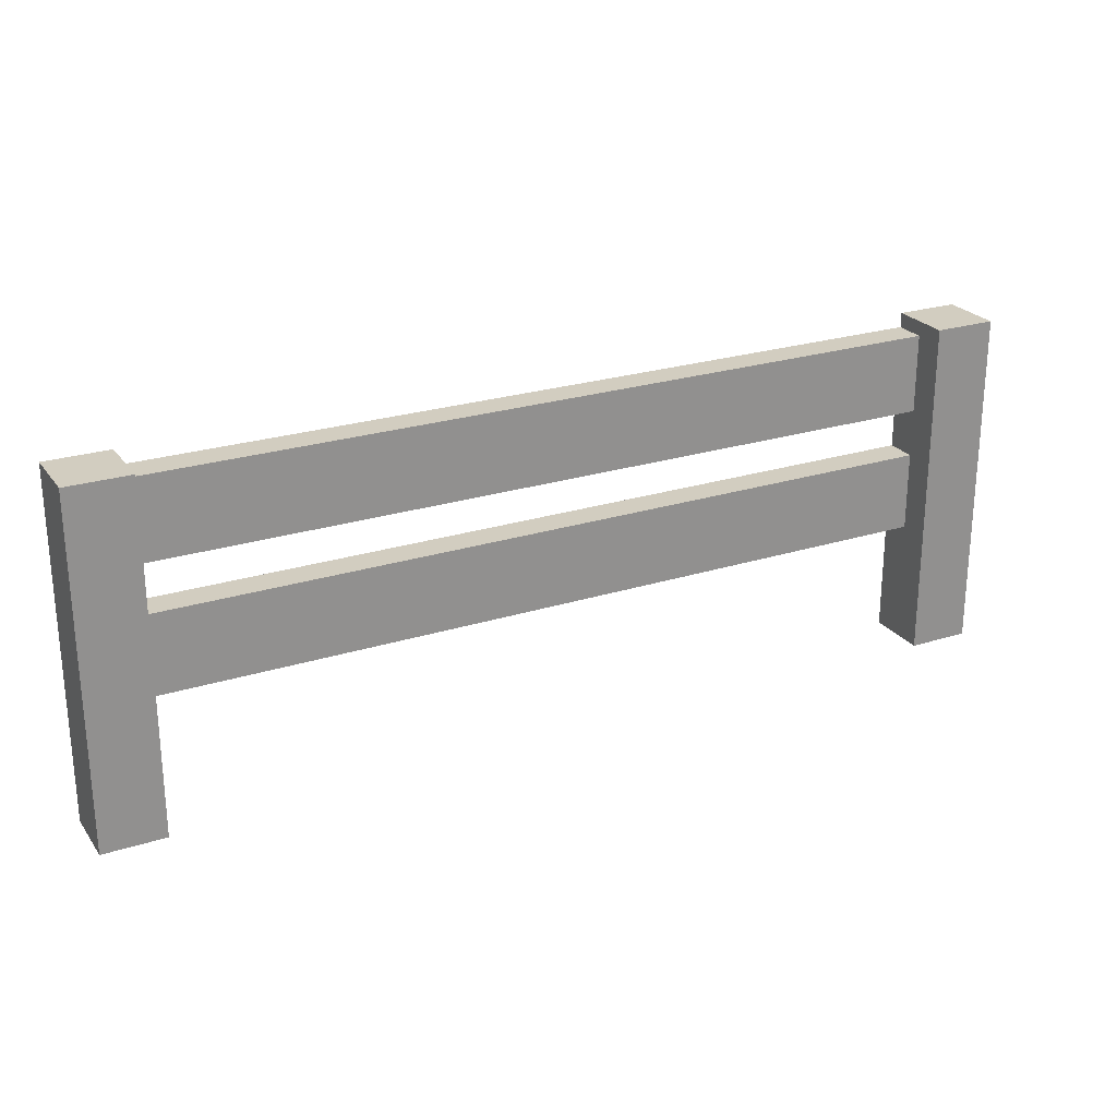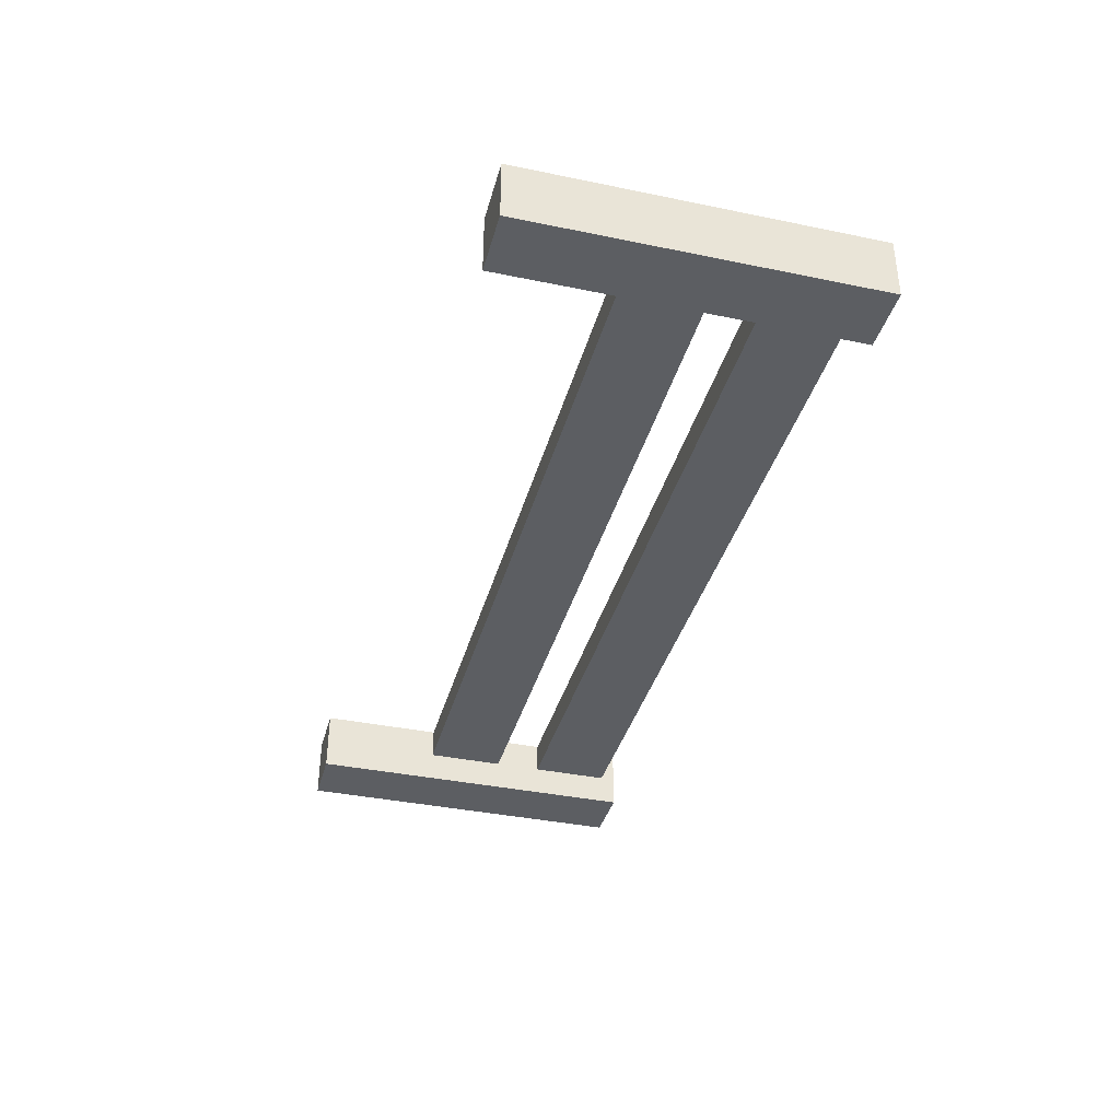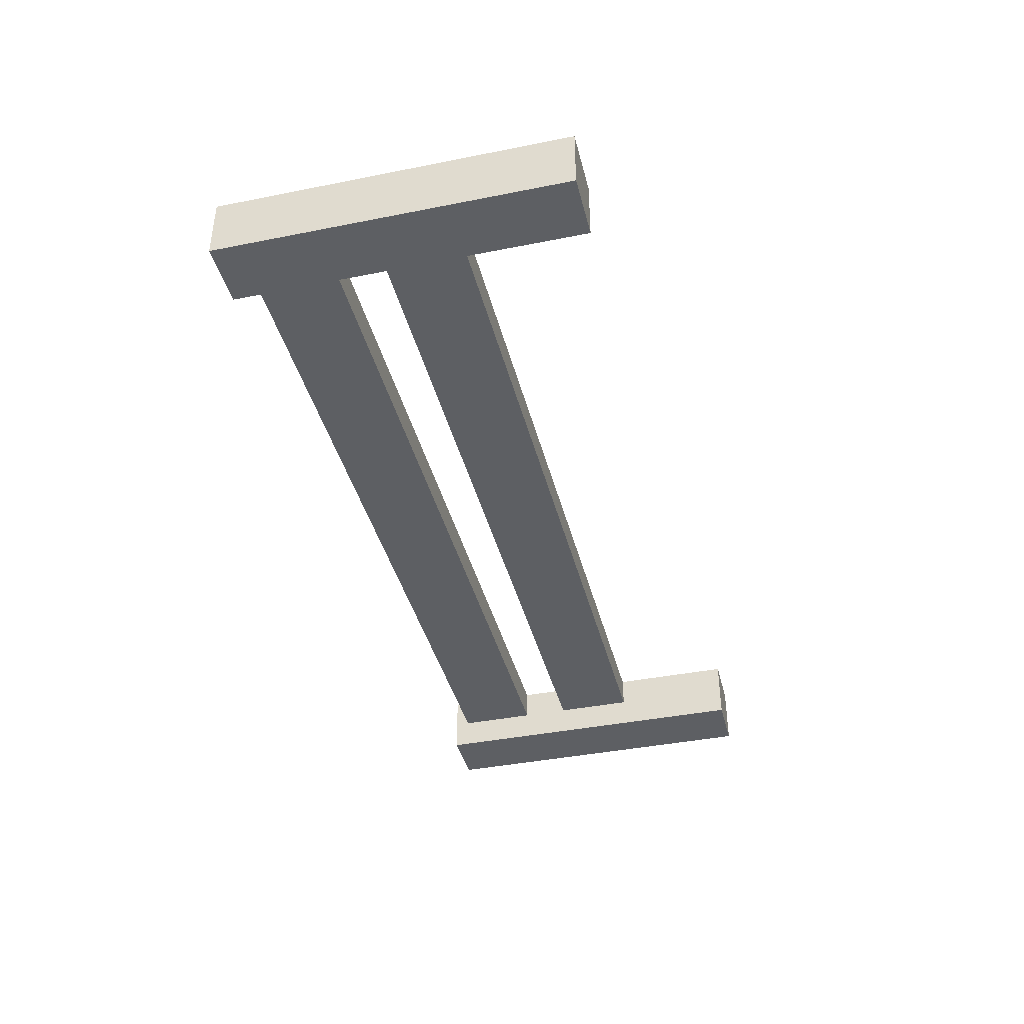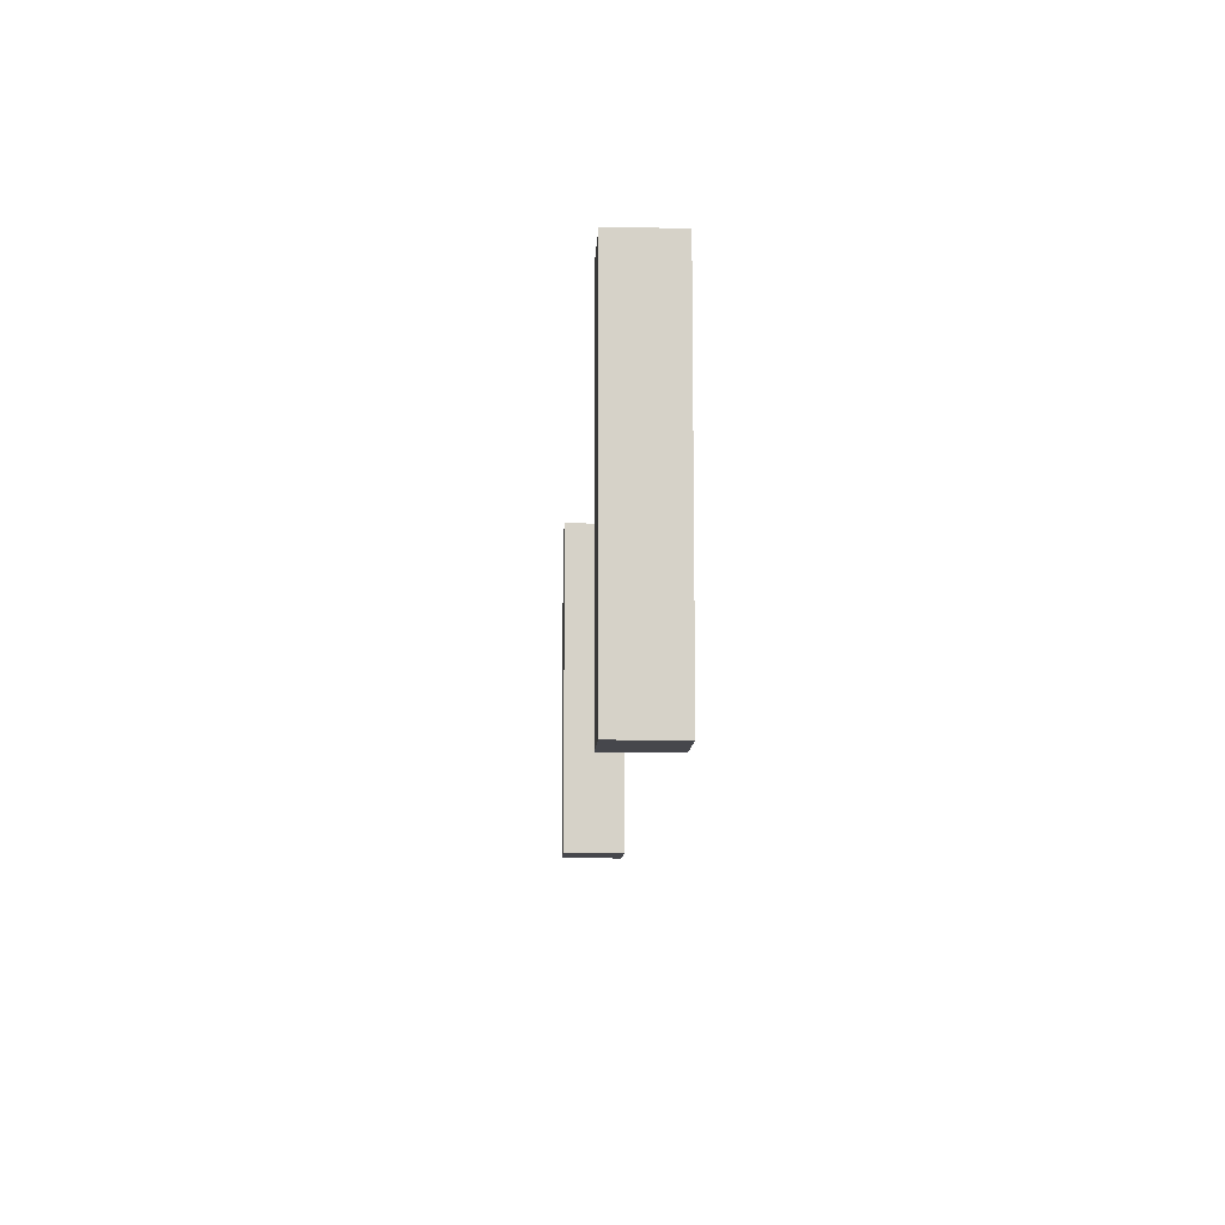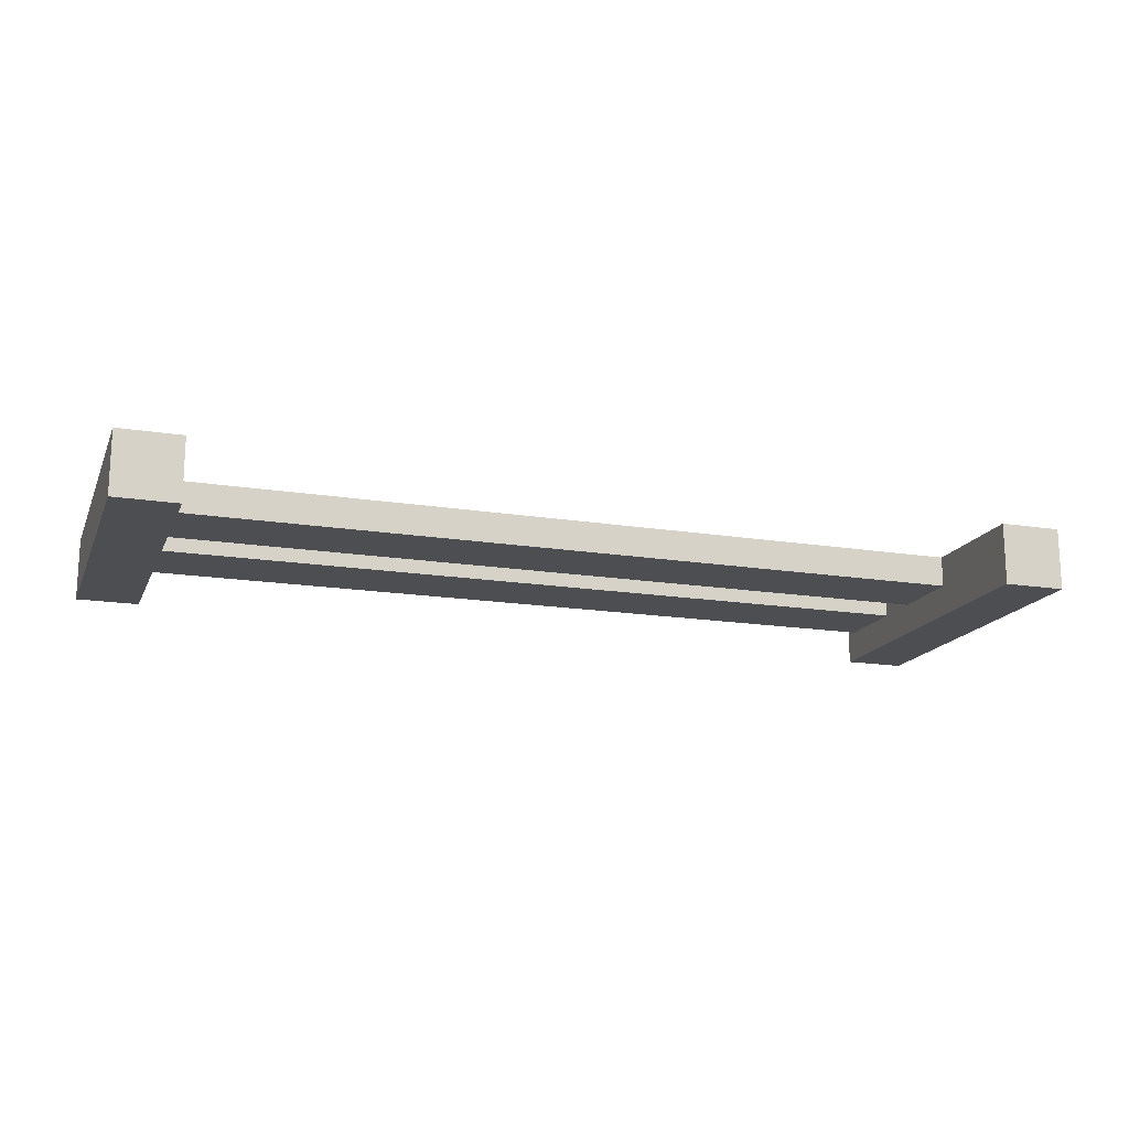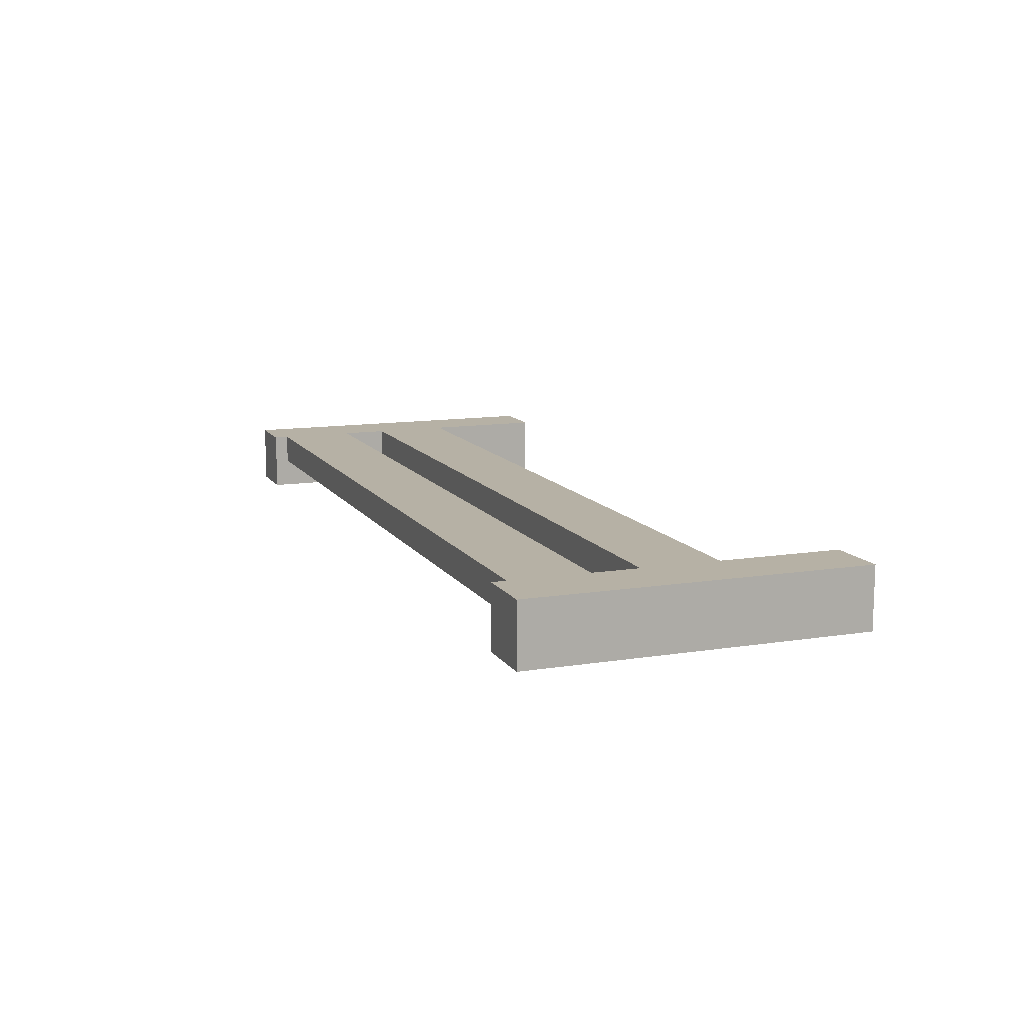
<metadata>
{"format":"obj","ext":"obj","renderer":"f3d","projection":"perspective","resolution":1024,"background":"white","views":[{"elev":24.6,"azim":152.6,"up":"+Y"},{"elev":-37.5,"azim":75.2,"up":"+Z"},{"elev":-40.0,"azim":-76.2,"up":"+Z"},{"elev":-10.9,"azim":-92.7,"up":"+Y"},{"elev":-16.5,"azim":-18.2,"up":"+Z"},{"elev":12.0,"azim":-110.8,"up":"+Z"}]}
</metadata>
<code>
o Mesh1_Group1_Model
v 0.2779 0 -0.2779
v 0 0 -0
v 0 0 -0.2779
v 0.2779 0 -0
v 0.2779 0.5516 0
v 0.2779 0.5516 -0.1389
v 0.2779 0.9049 -0.1389
v 0.2779 1.118 -0.1389
v 0.2779 1.471 -0.1389
v 0.2779 1.536 -0.2779
v 0.2779 1.471 0
v 0.2779 1.536 0
v 0 1.536 -0.2779
v 0 1.536 0
v 0.2779 0.9049 0
v 3.863 0.9049 0
v 3.863 0.5516 0
v 3.863 0.5516 -0.1389
v 3.863 0.9049 -0.1389
v 0.2779 1.118 0
v 3.863 1.118 -0.1389
v 3.863 1.118 0
v 3.863 1.536 -0.2779
v 3.863 1.471 -0.1389
v 3.863 1.471 0
v 3.863 1.536 0
v 4.141 1.536 0
v 3.863 0 0
v 4.141 0 0
v 4.141 0 -0.2779
v 3.863 0 -0.2779
v 4.141 1.536 -0.2779
f 1 2 3
f 2 1 4
f 1 5 4
f 5 1 6
f 6 1 7
f 7 1 8
f 8 1 9
f 10 9 1
f 10 11 9
f 11 10 12
f 13 12 10
f 12 13 14
f 13 2 14
f 2 13 3
f 13 1 3
f 1 13 10
f 2 5 14
f 5 2 4
f 14 5 15
f 5 16 15
f 16 5 17
f 5 18 17
f 18 5 6
f 7 18 6
f 18 7 19
f 7 16 19
f 16 7 15
f 7 20 15
f 20 7 8
f 21 20 8
f 20 21 22
f 21 16 22
f 16 21 19
f 21 23 19
f 24 23 21
f 25 23 24
f 23 25 26
f 25 27 26
f 22 27 25
f 16 27 22
f 17 27 16
f 28 27 17
f 27 28 29
f 28 30 29
f 30 28 31
f 17 31 28
f 31 17 18
f 31 18 23
f 19 23 18
f 23 30 31
f 30 23 32
f 23 27 32
f 27 23 26
f 27 30 32
f 30 27 29
f 25 20 22
f 20 25 11
f 25 9 11
f 9 25 24
f 21 9 24
f 9 21 8
f 14 20 11
f 14 15 20
f 14 11 12

</code>
